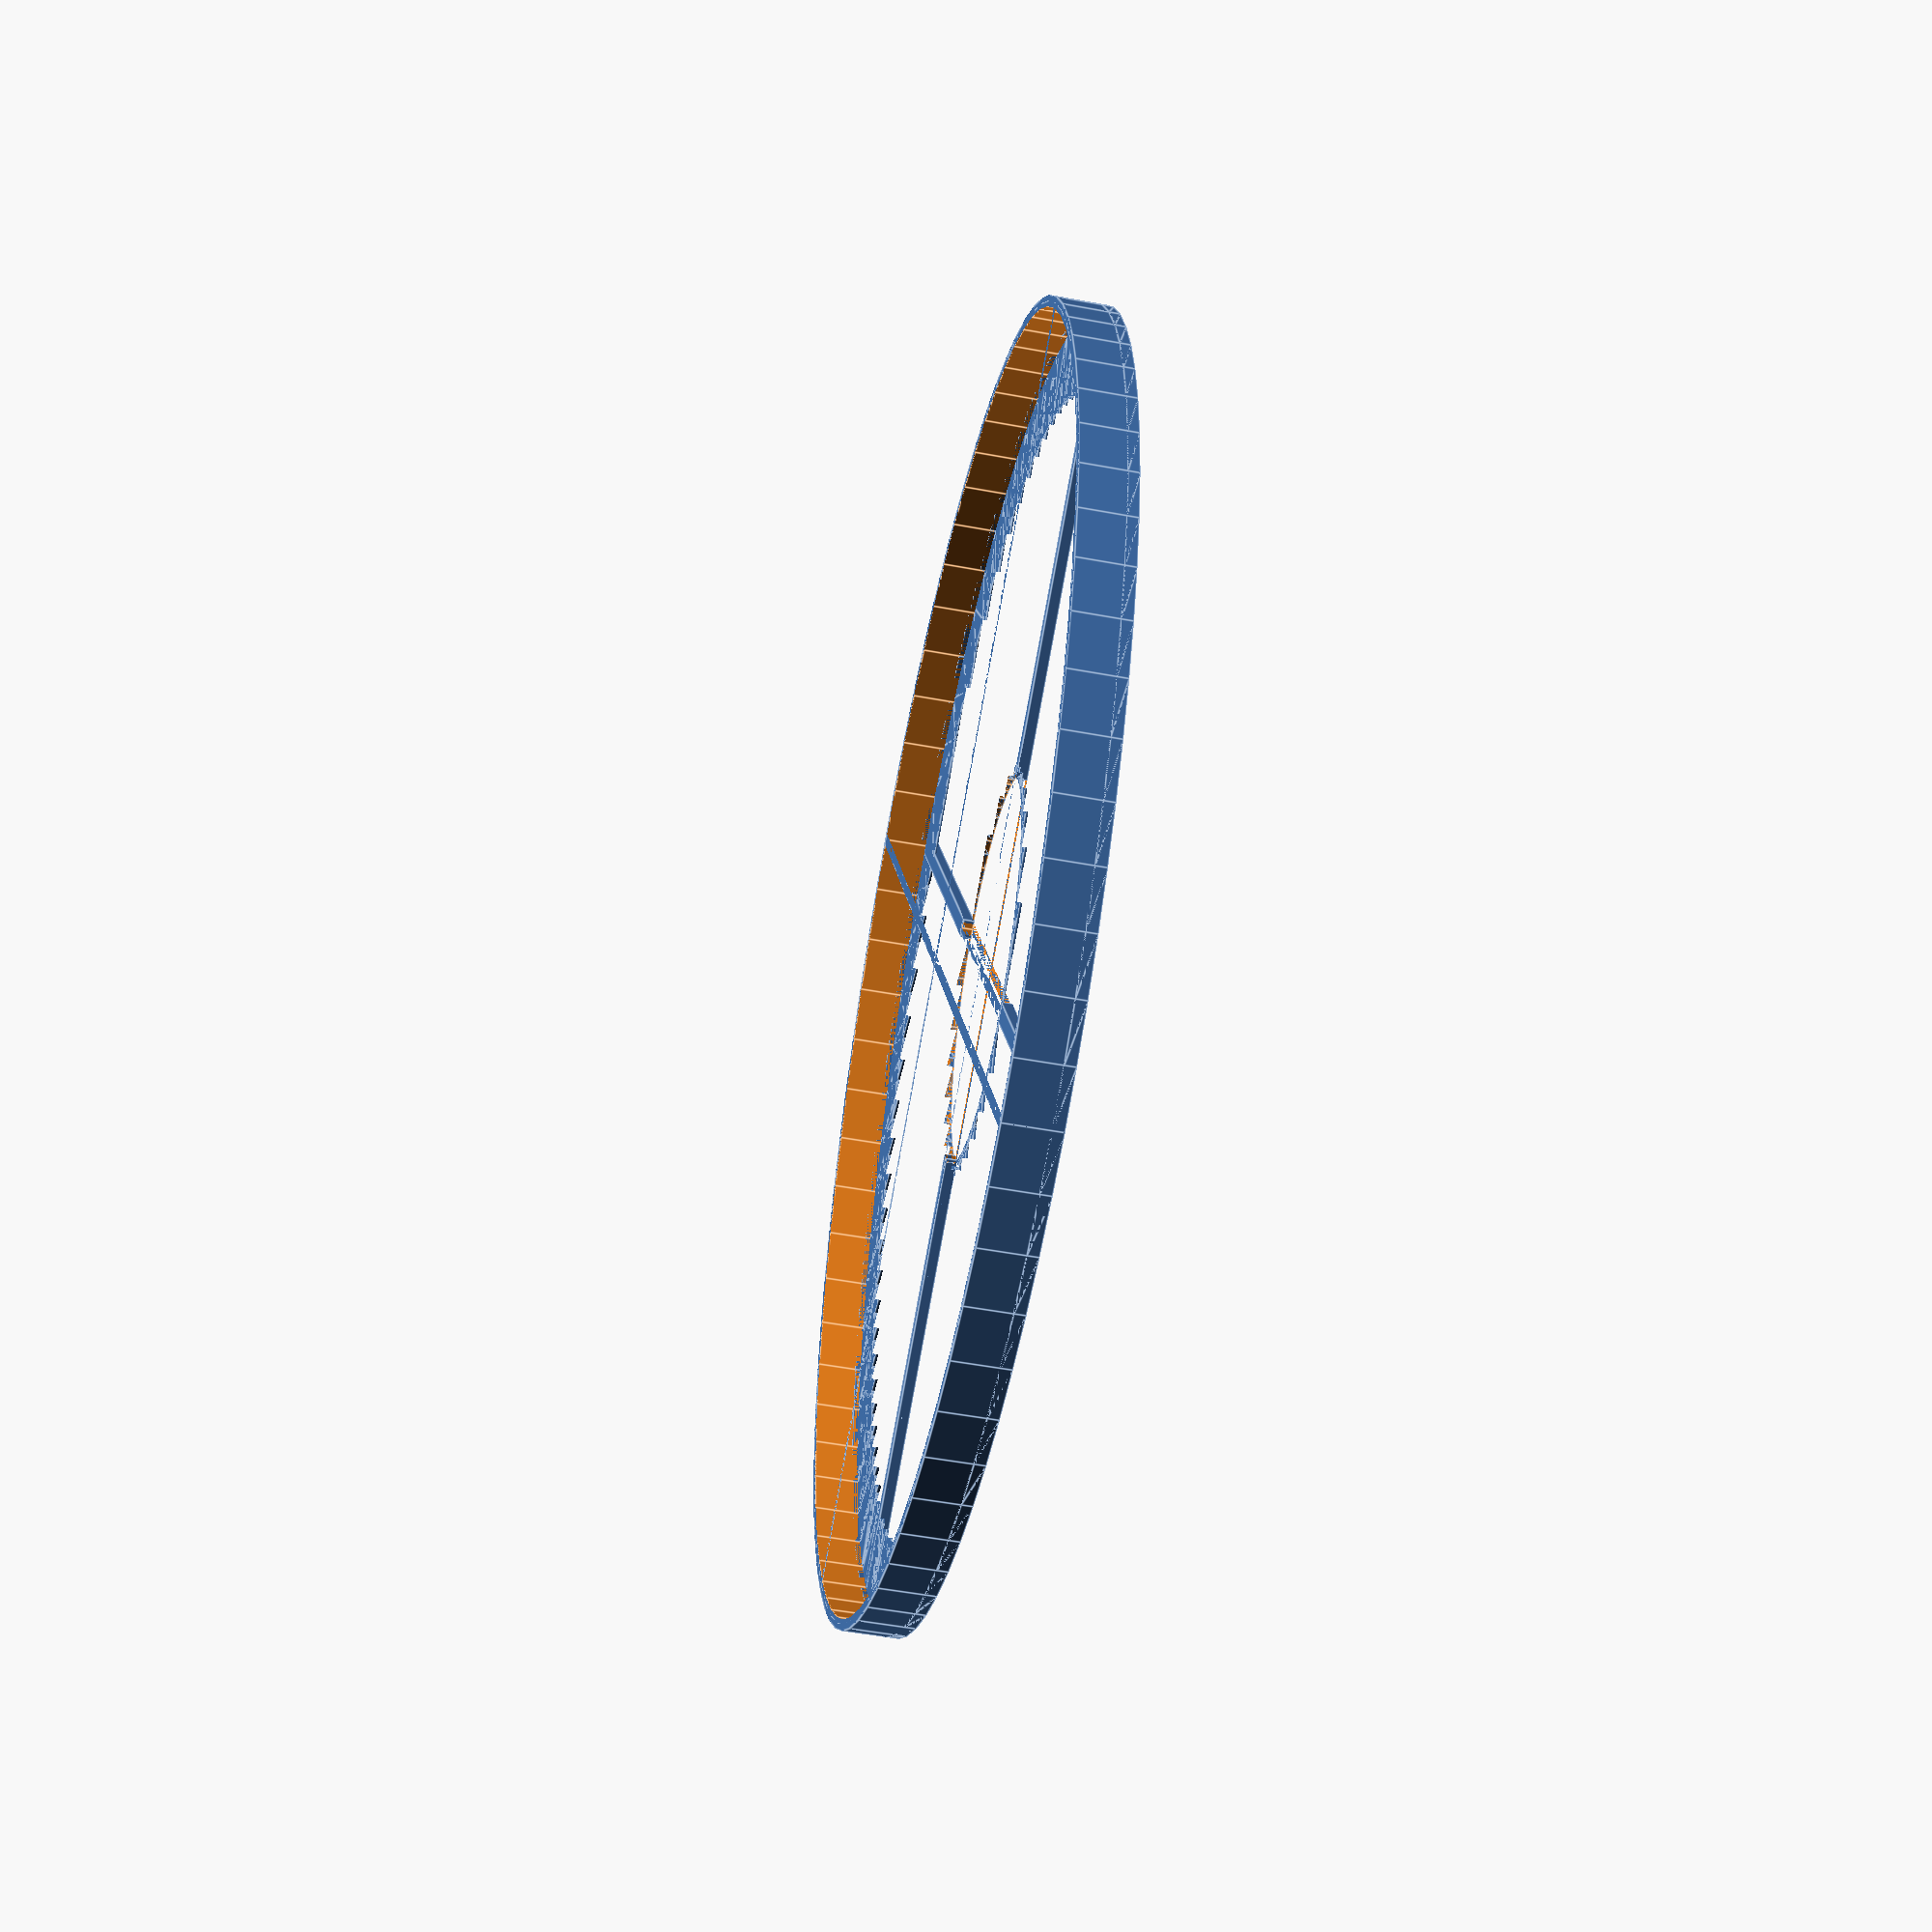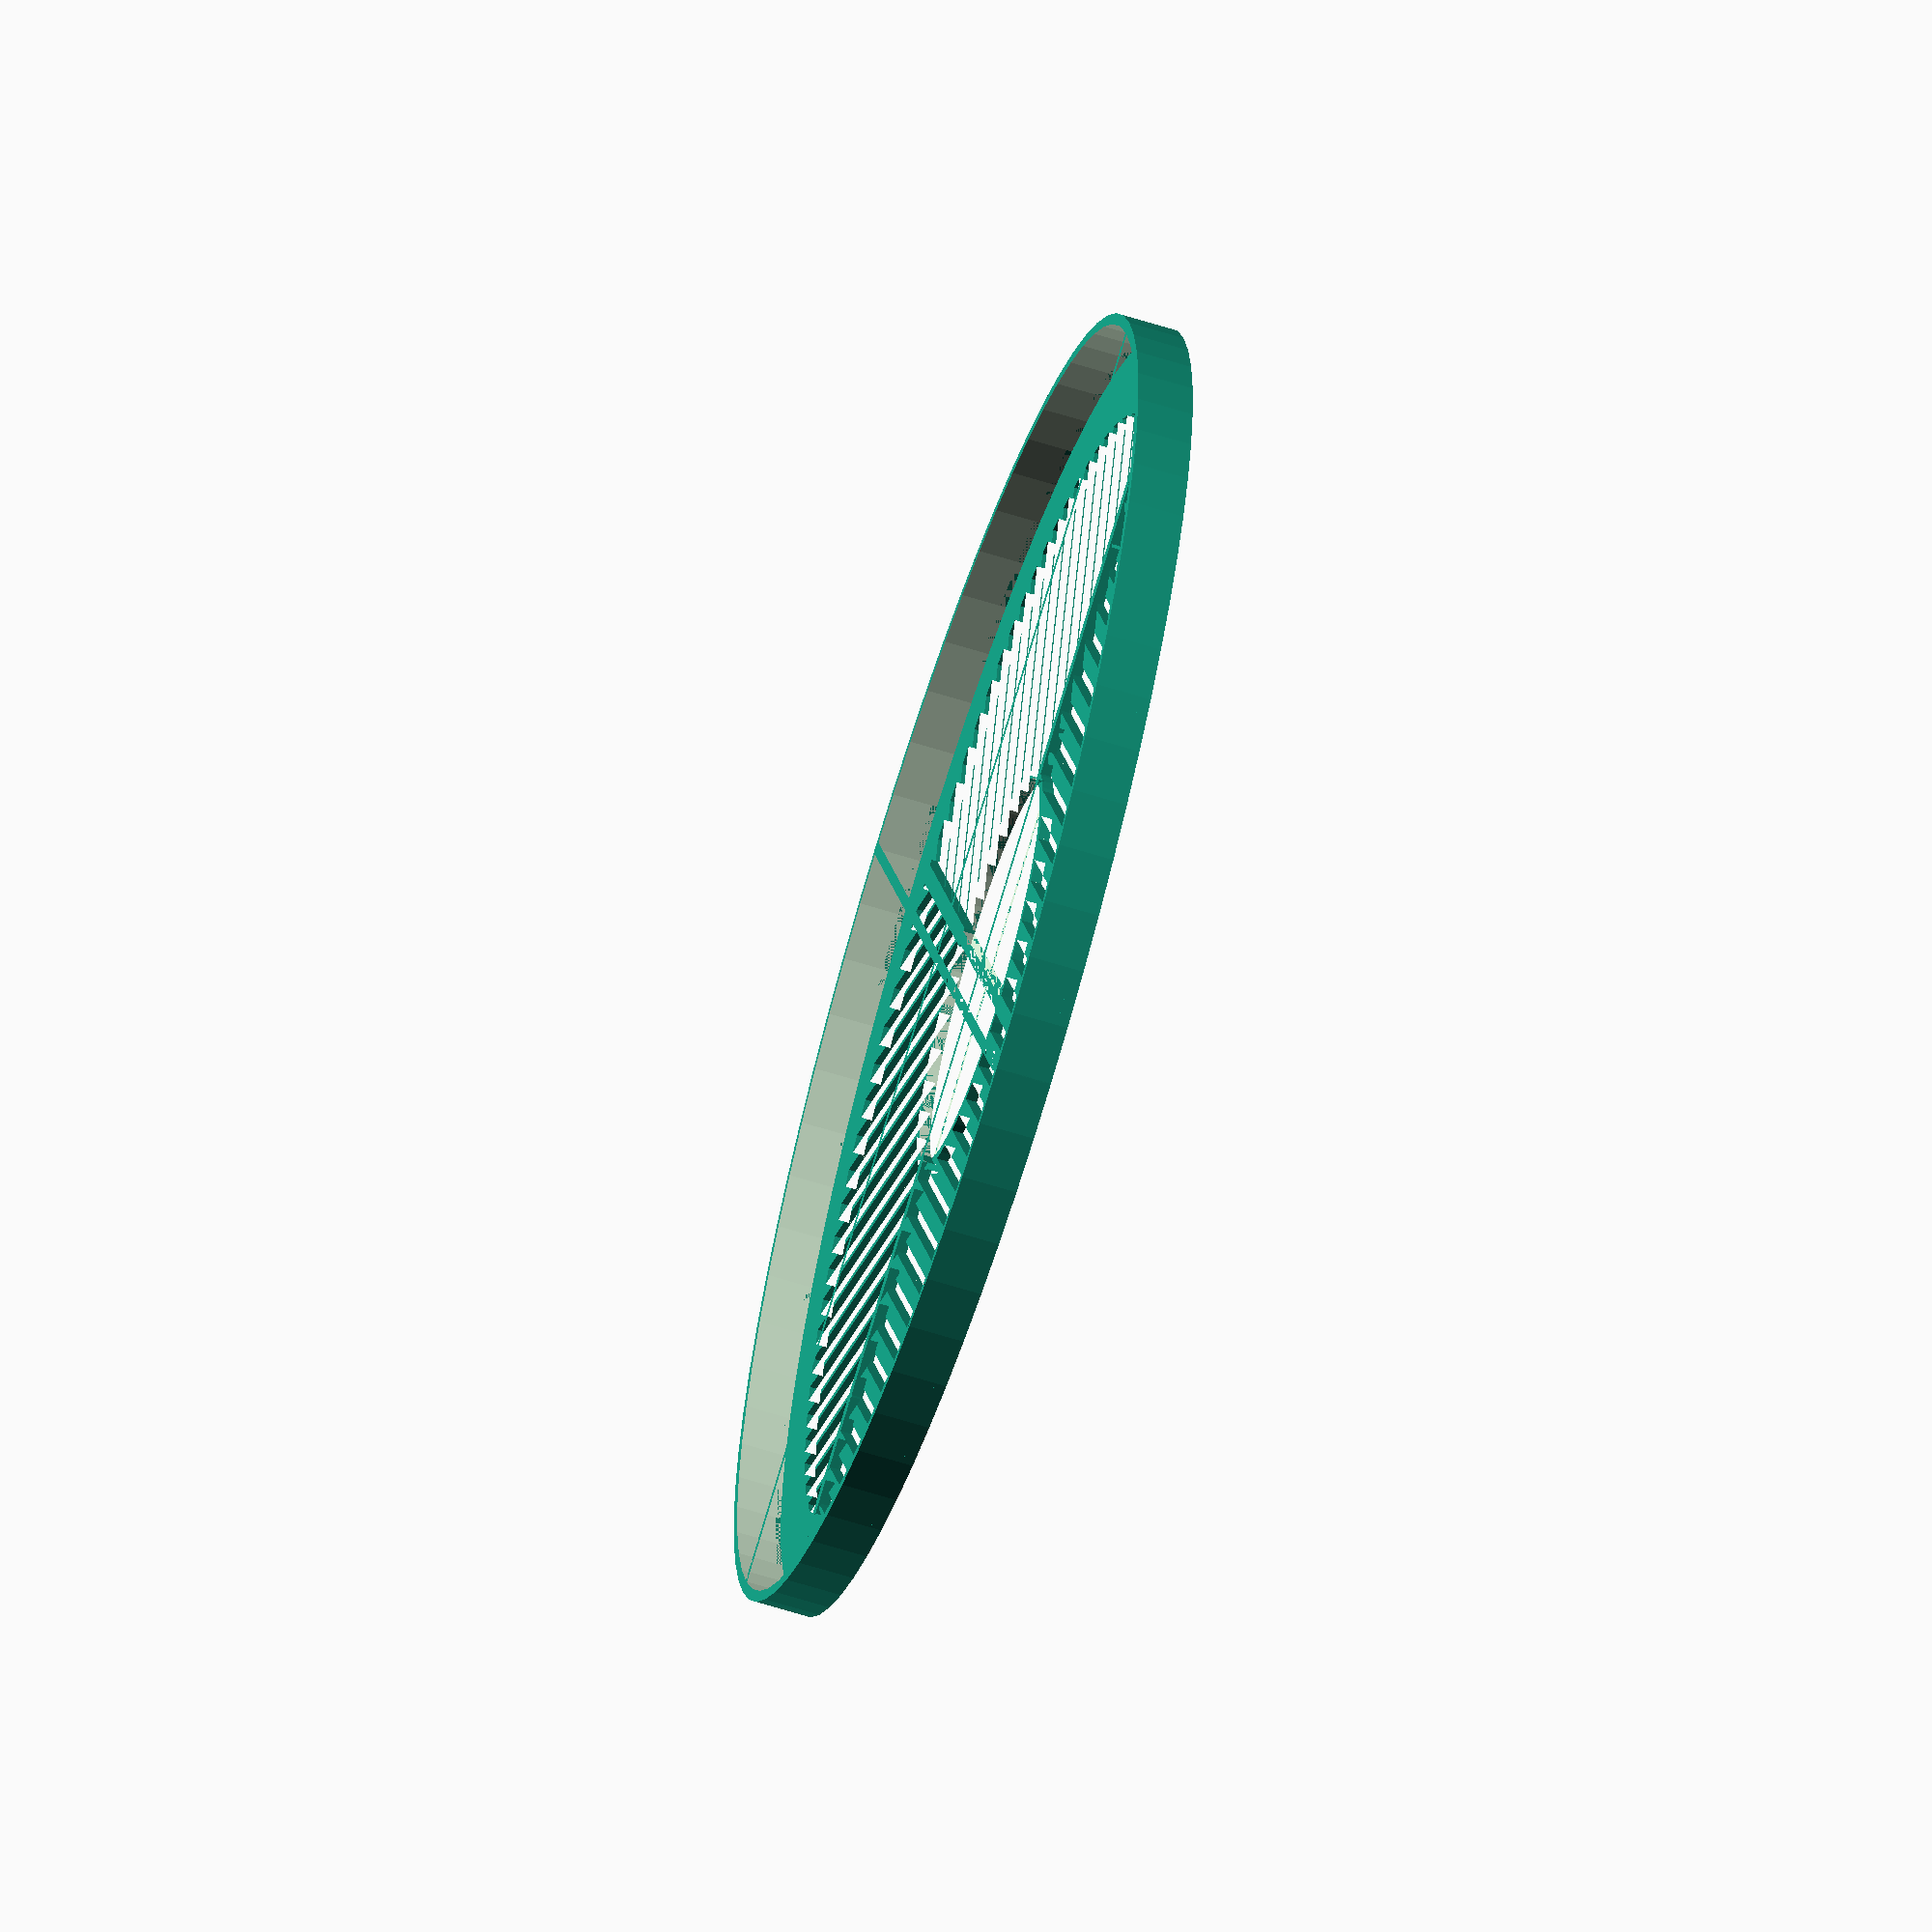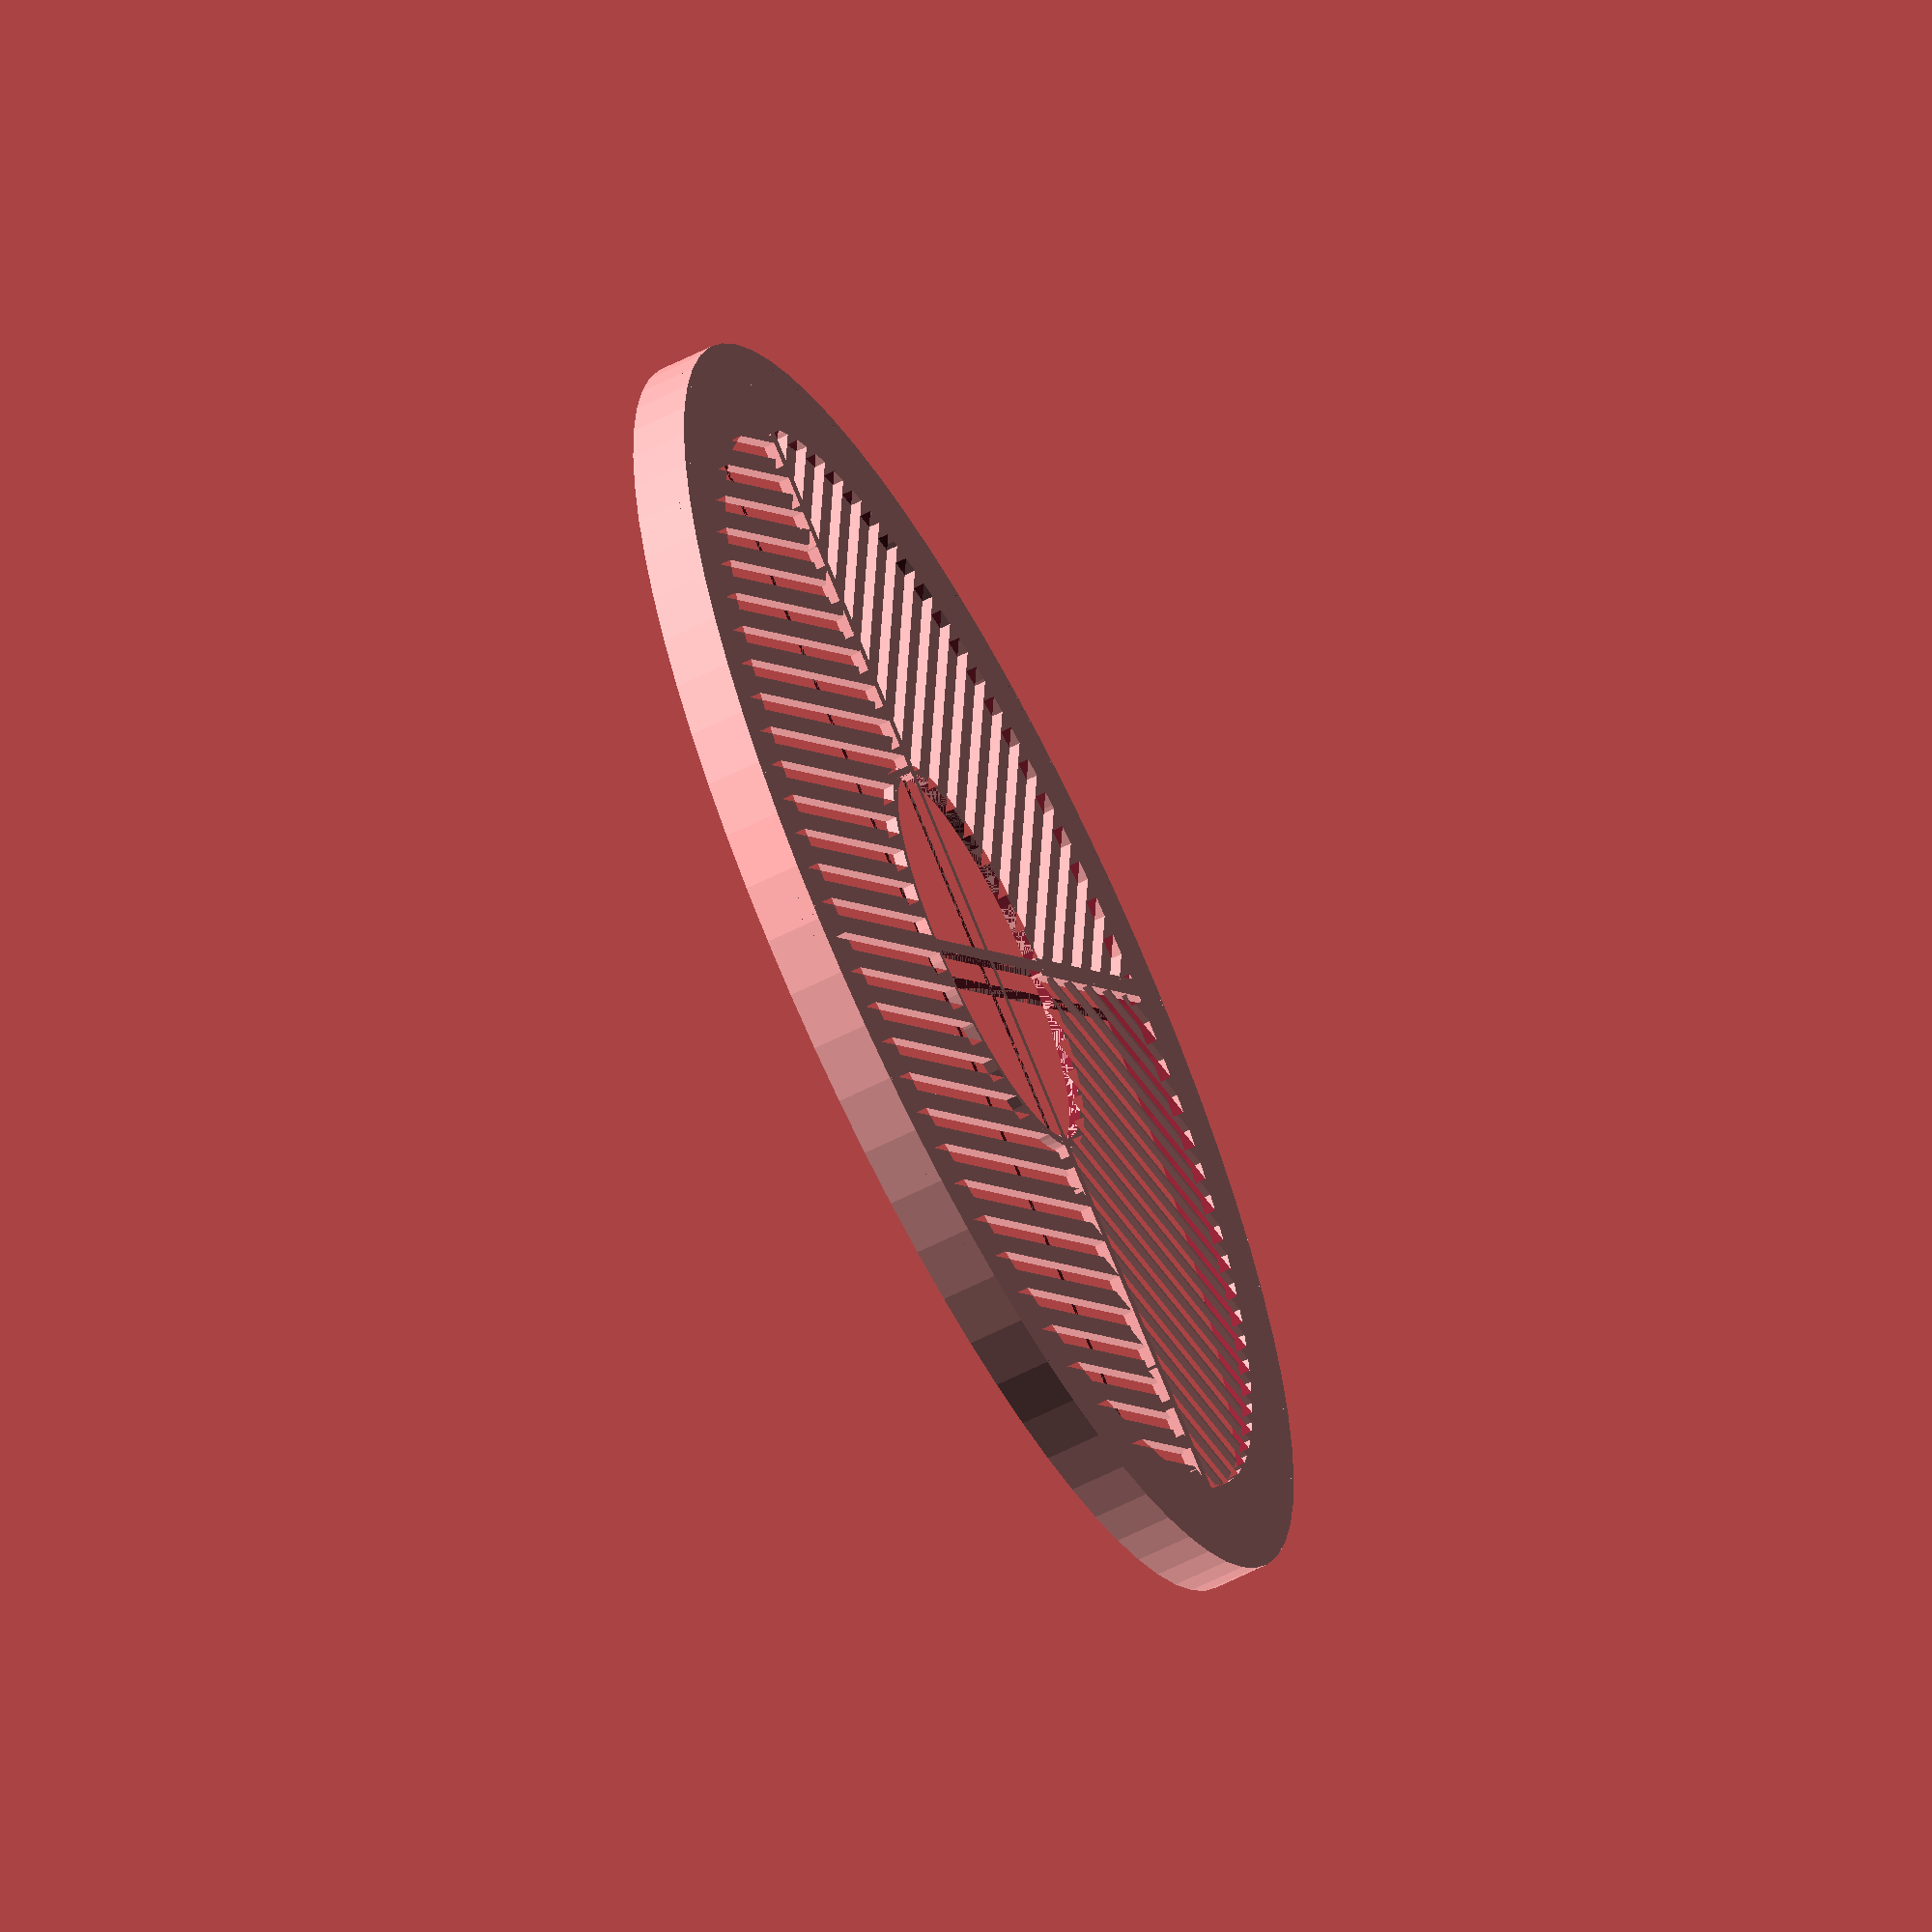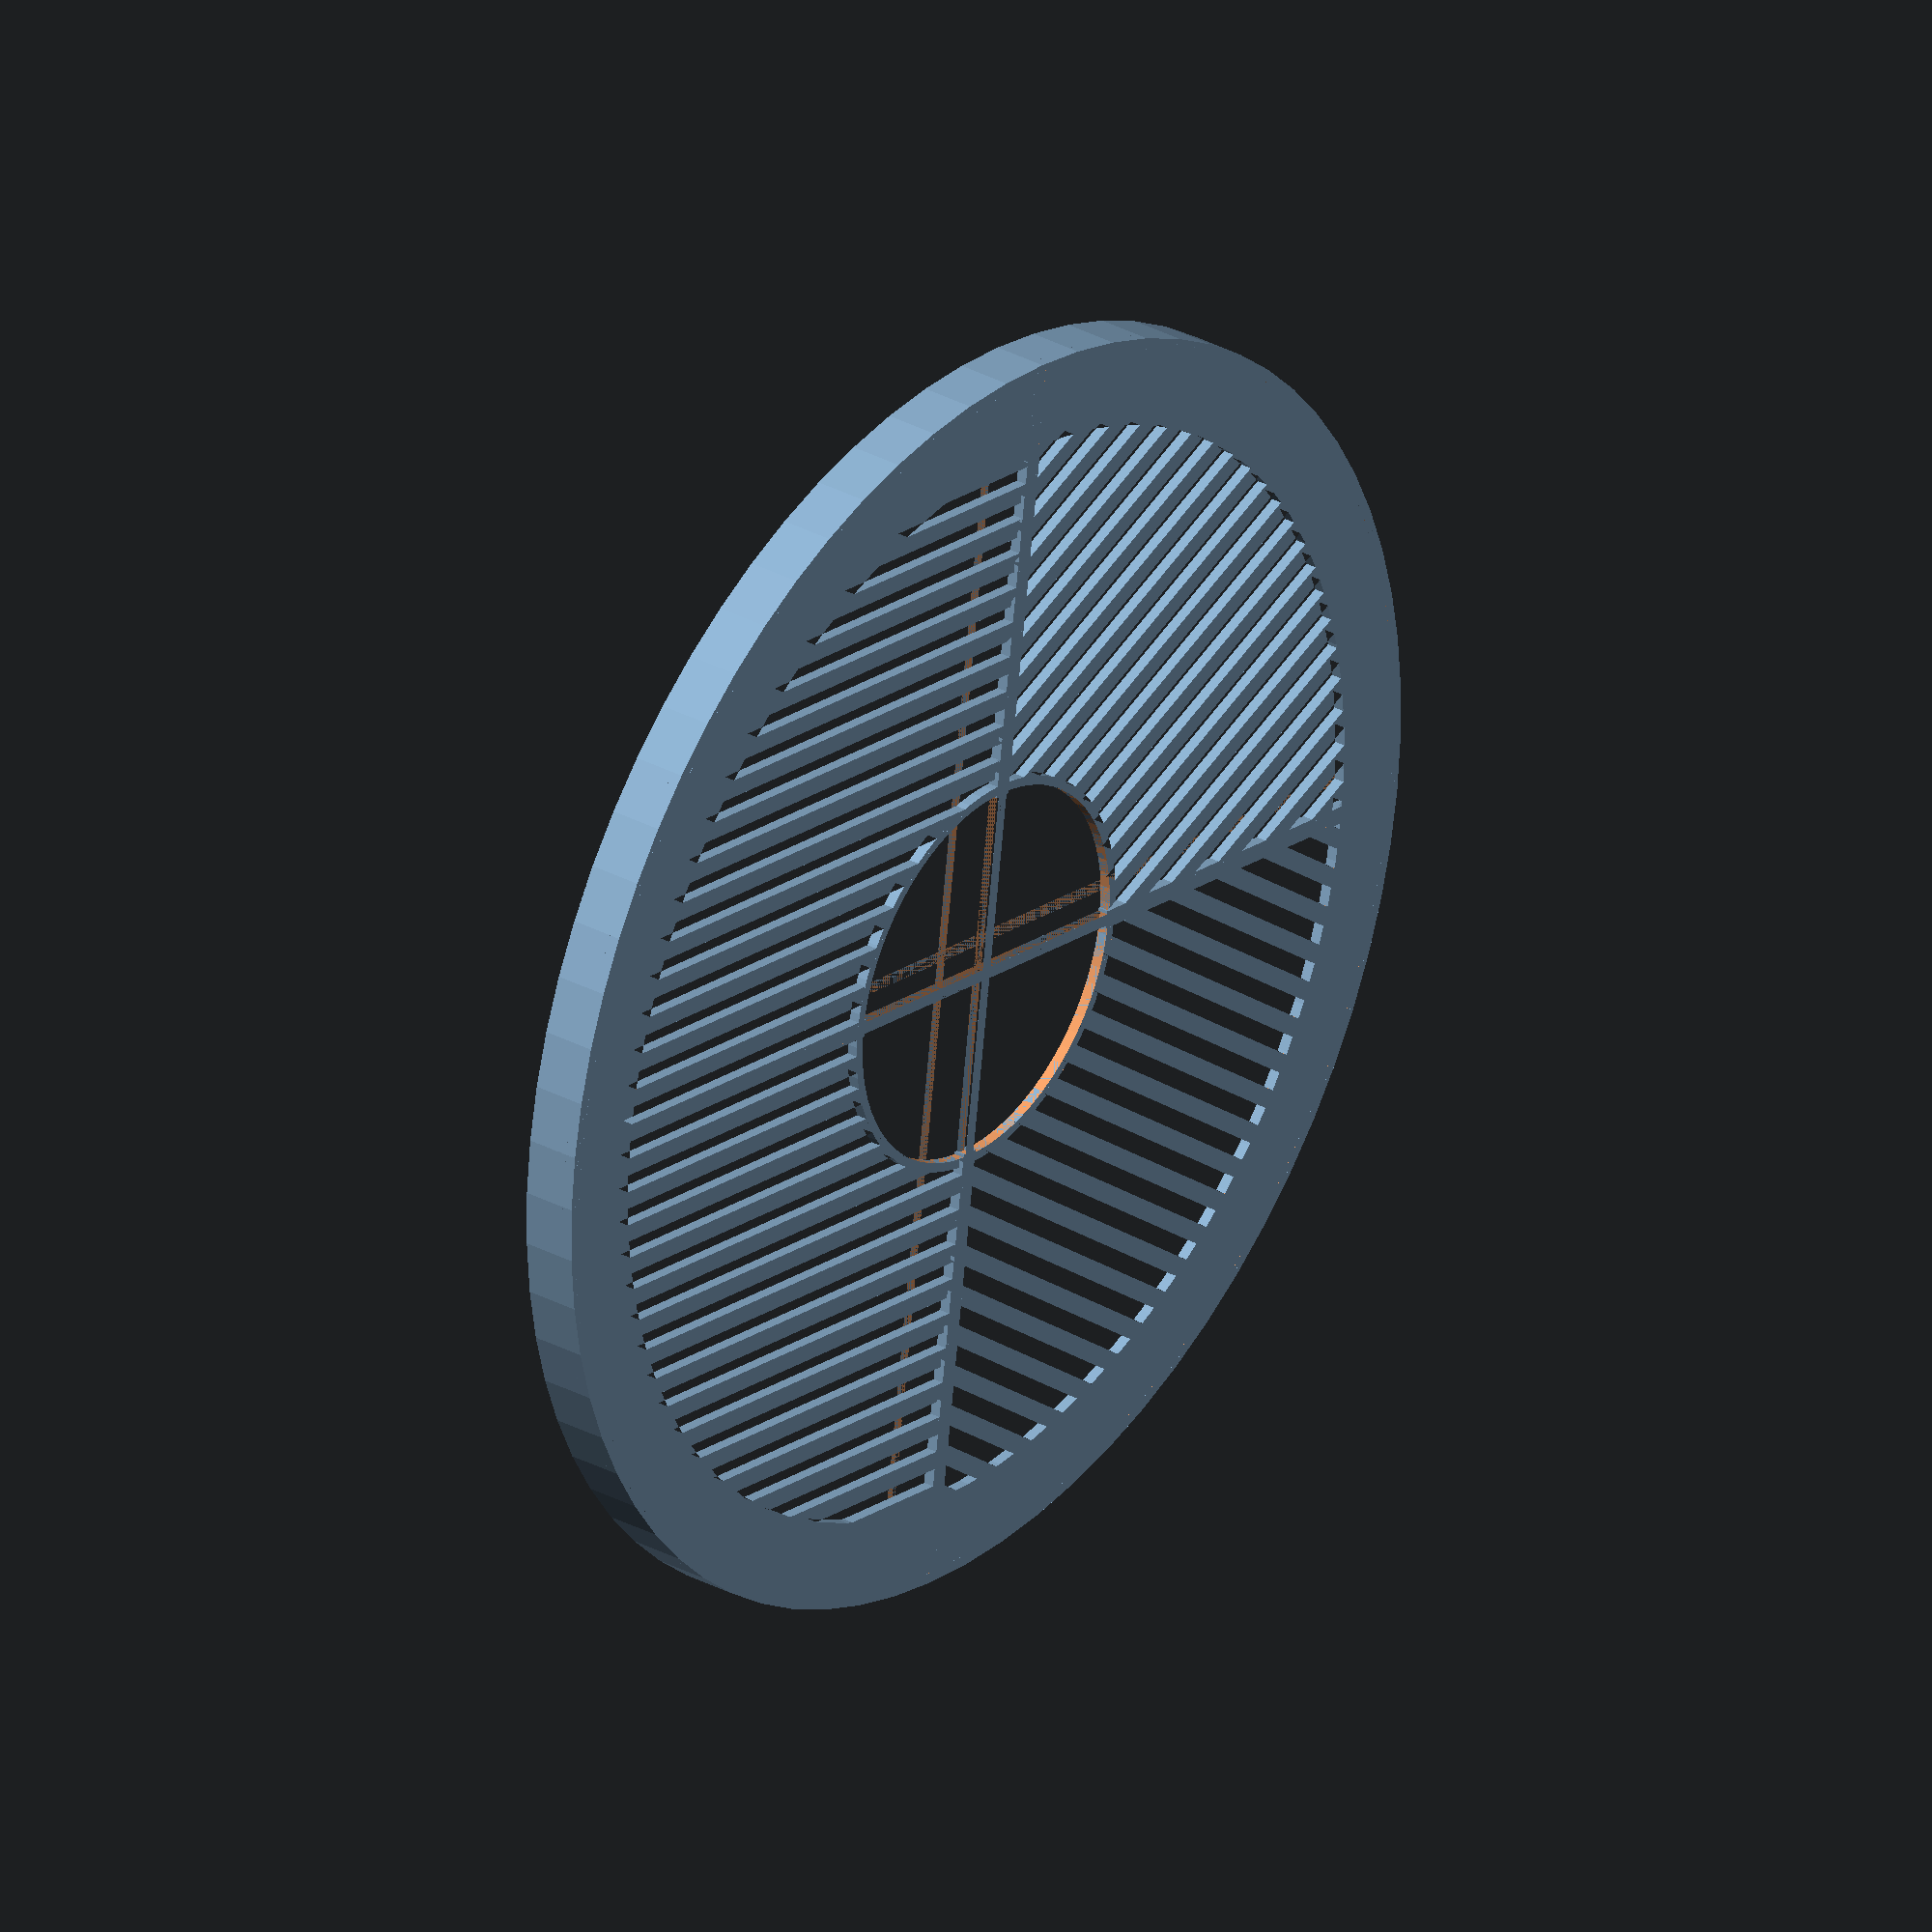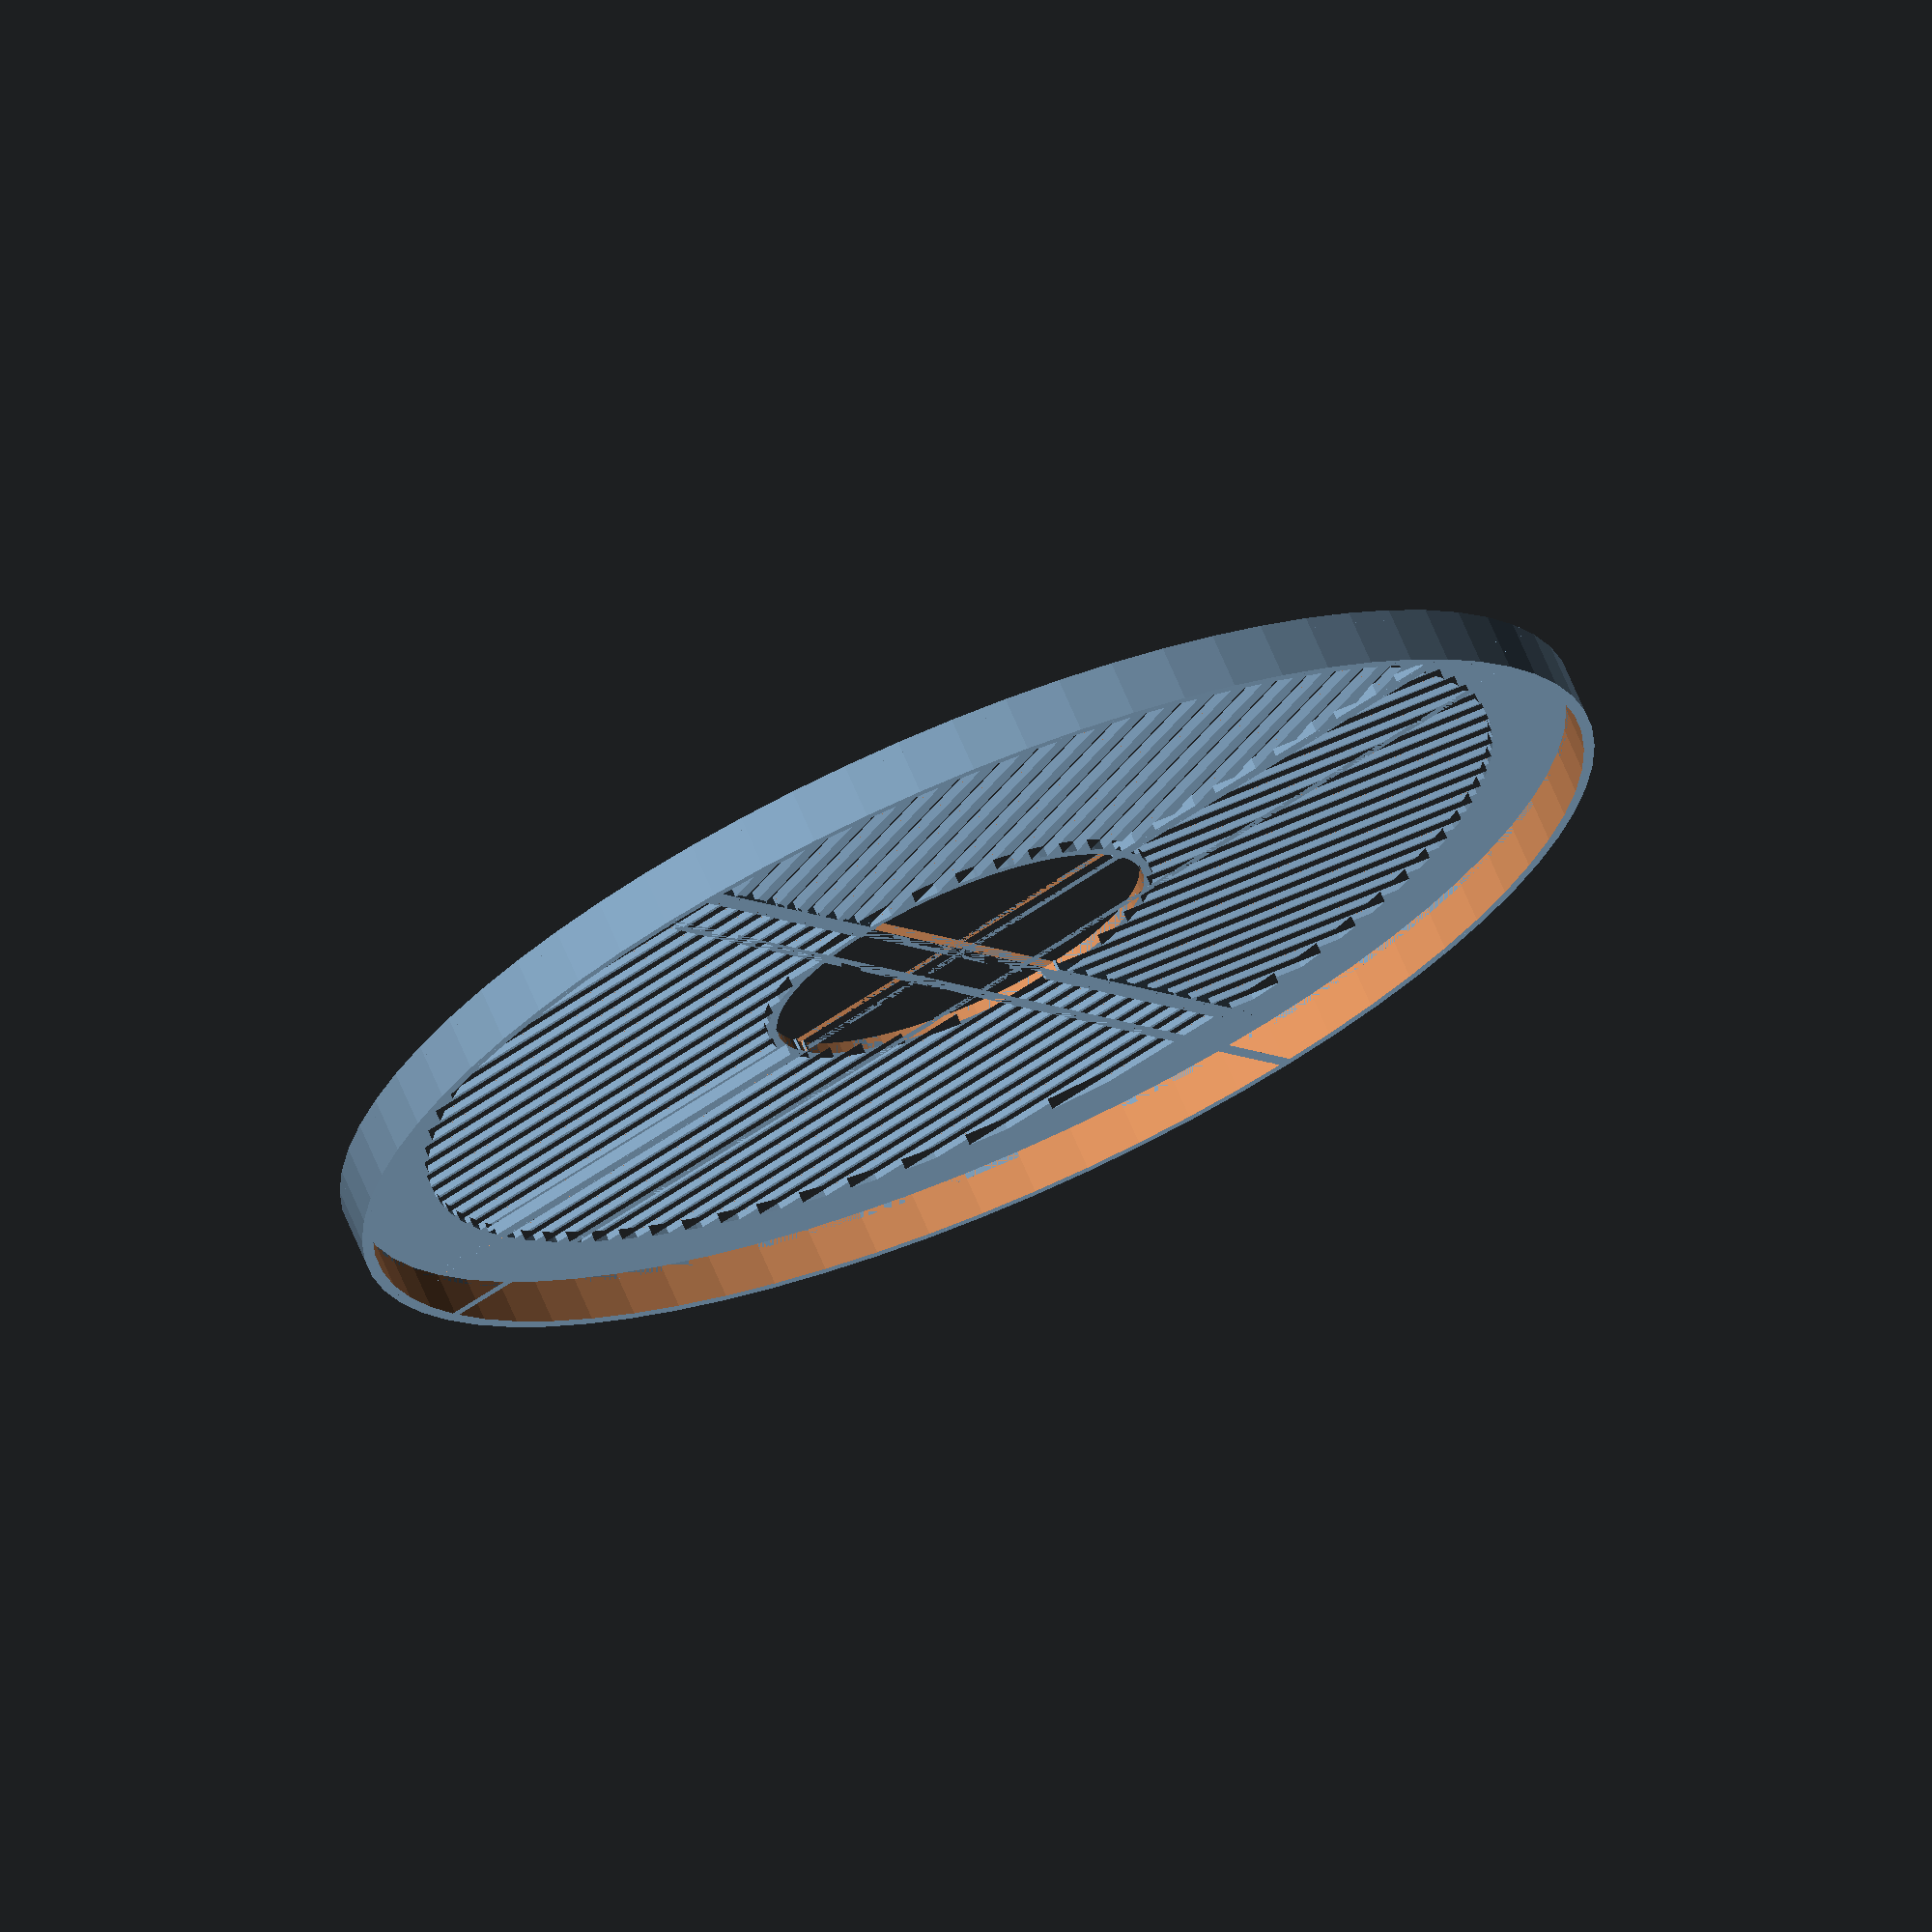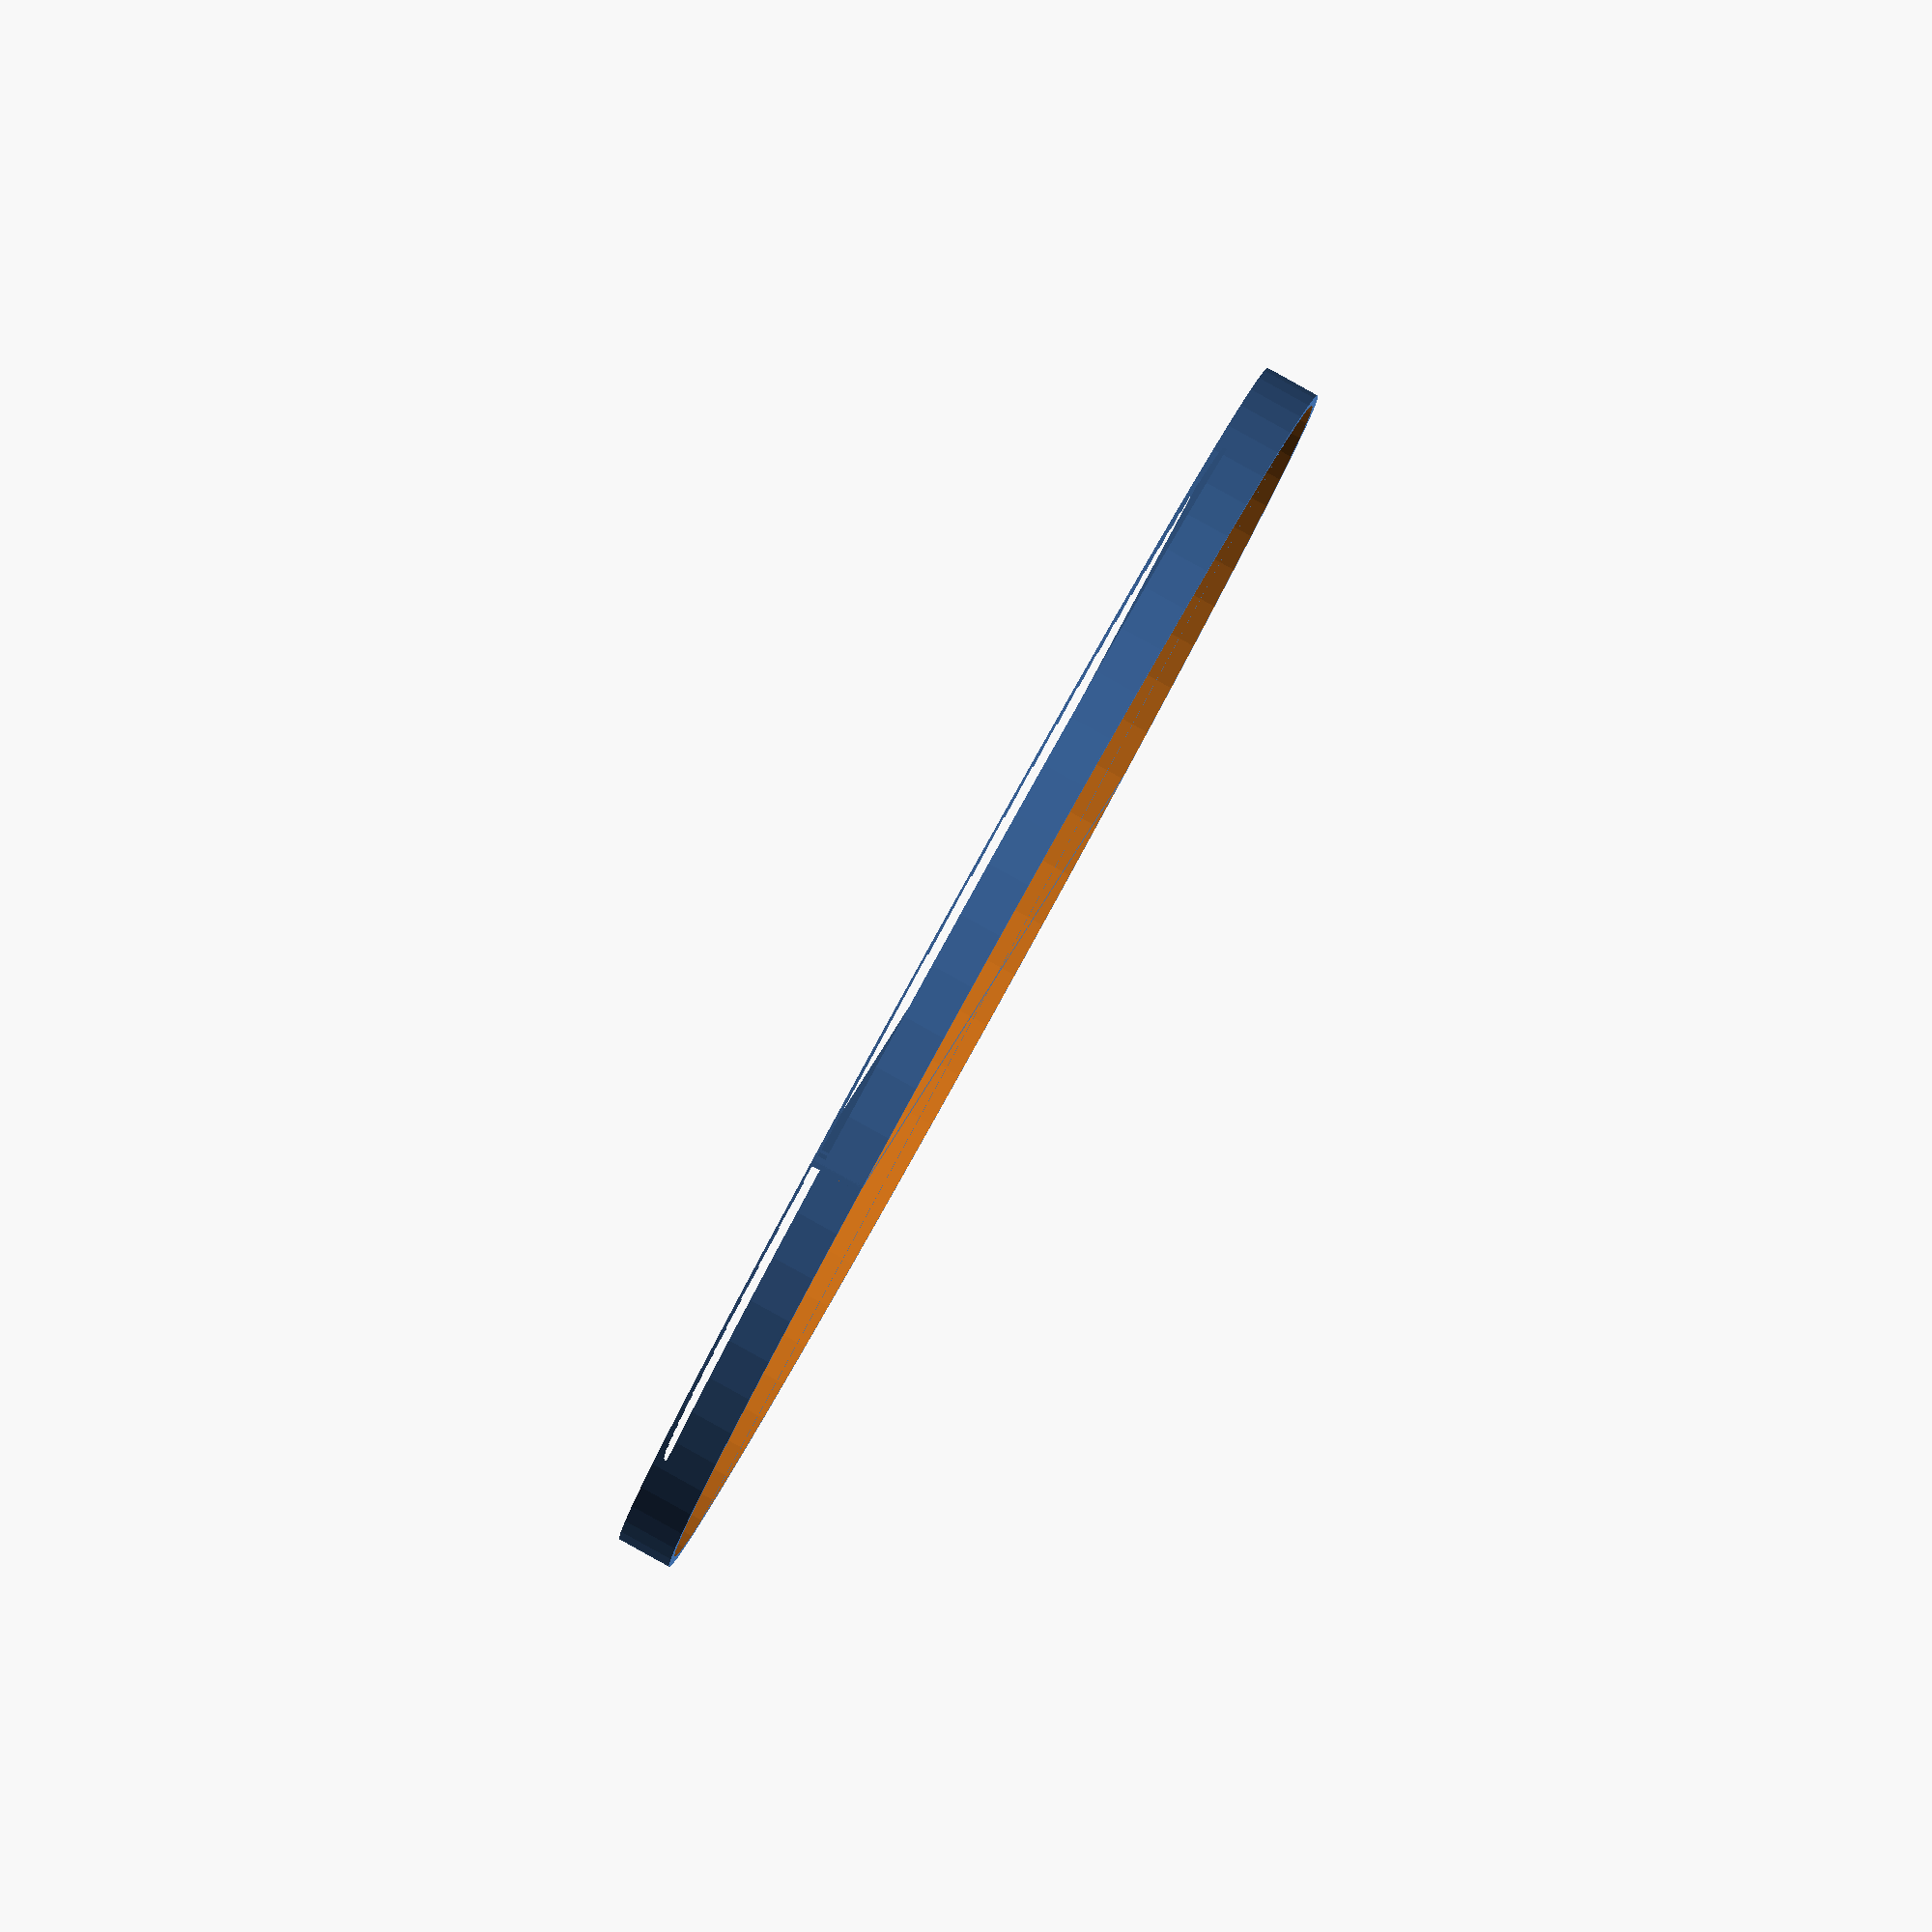
<openscad>
/*                                                
 * A Bahtinov mask generator.
 * Units in mm, default values are for
 * a Celestron NexStar GPS 8.
 *
 * Copyright 2014, Ella Astashonok
 * License: CC-BY-SA
 *
 * Original design by Brent Burton
 * ver. 2.1.0
 */

/* [Global] */

//Slect part to print
part = "all"; //[tl:Top Left, tr:Top Right, bl:Bottom Left, br:Bottom Right, all: All parts]

/* [Primary] */

// The telescope focus lenght 
focus = 1000; // [10:5000]

// The telescope light's path diameter.
aperture = 203; // [50:400]

// This is the diameter of the mask.
outer_Diameter = 235; // [51:500]

// Height of mask
mask_Height = 2; // [1:10]

// Diameter of secondary mirror holder. If no secondary, set to 0.
center_Hole_Diameter = 70; // [0:90]

// Height of outer border
outer_Height = 10; // [0:50]

//Inner border around center hole. Can be used as handle. 0 for no border. Negative values generate border on oposite side. Not recomended - hard to print. 
inner_Height = 0; // [-50:+50] 

// Split 4 parts distance (-1 for one pice mask)
split_Distance = -1; //[-1:20]

/* [Advanced] */

// Bahtinov factor used for calculate slot size. (should be from 150 to 200. You shouldn't need to tweak this unless your slots are too narrow for printing, in which case, divide the factor by 3)
bahtinov_factor = 150; // [50:200] 

// Width of the gaps and the bars (0-for auto calculate).
slot_Size = 0; // [0:10]

// Width of central bars (0 foor same as bars and gaps)
central_bars_width = 0; //[0:20]

// Angle of slots
slots_Orientation = 30; // [20:45]

// Layer size used to calculate separation distance when making splitted mask
split_layer_width = 0.3;


outerDiameter = outer_Diameter;
maskHeight=mask_Height;
outerHeight=outer_Height;
handle = inner_Height;
bahtinov = bahtinov_factor;
slotSize = slot_Size;
slotsOrientation = slots_Orientation;
central_bars = central_bars_width;
split_layer = split_layer_width;

layer = split_Distance >= 0 || part != "all" ? split_layer : 0;
gap = slotSize > layer*2 ? slotSize : getGap(focus, bahtinov) < layer*2 ? getGap(focus, bahtinov / 3)  : getGap(focus, bahtinov);
cBars1 = central_bars > 0 ? (central_bars > gap ? central_bars : gap) : gap;
cBars = cBars1 > layer*5 || split_Distance < 0 ? cBars1 : layer*5;
centerHoleDiameter = center_Hole_Diameter > 0 && center_Hole_Diameter < cBars ? cBars : center_Hole_Diameter;
splitDistance = split_Distance > 0 && split_Distance < cBars ? cBars : split_Distance;
split = part != "all" && splitDistance < cBars*2 ? cBars*2 : (splitDistance < 0 ? 0 : splitDistance); 
//split = splitDistance < 0 ? 0 : splitDistance;
handleHeight = abs(handle);
echo("Gap size: ", gap);	

print_main(part);

function getGap(focus, bahtinov) = round(focus/bahtinov*100+0.5)/200;

/* create a series of bars covering roughly one half of the
 * scope aperture. Located in the +X side.
 */
module bars(gap, width, num=5, split) {
    num = round(num);
    for (i=[-num:0]) {
        translate([width/2+split,i*2*gap-split+gap]) square([width,gap], center=true);
    }
    for (i=[0:num]) {
        translate([width/2+split,i*2*gap+split+gap]) square([width,gap], center=true);
    }
}

module bahtinovBars(gap,width, split) {
    numBars = round(aperture/2 / gap / 2 + 0.5);
    // +X +Y bars
	 translate([split, split, 0]) 
	 intersection() {
		rotate([0,0,slotsOrientation]) bars(gap, width, numBars, 0);
		square([outerDiameter/2, outerDiameter/2], center=false);
	 }
	 // +X -Y bars
	 translate([split, -split, 0]) 
	 intersection() {
		rotate([0,0,-slotsOrientation]) bars(gap, width, numBars, 0);
		translate([0,-outerDiameter/2]) square([outerDiameter/2, outerDiameter/2], center=false);
	 }
	 // -X bars
	 rotate([0,0,180]) bars(gap, width, numBars, split);
}

$fn=72;
module bahtinov2D() {
    width = aperture/2+1;
    difference() {                          // overall plate minus center hole
        union() {
				difference(){							  // trims the mask to aperture size
					
					for( pos = [0:3]){
							rotate([0, 0, pos*90]) 
								translate([split, split]) 
									circle(r=aperture/2+1);
					}
	            bahtinovBars(gap,width, split);
				}
            
				for( pos = [0:90:359]){
					rotate([0, 0, pos]) 
						translate([split, split])
							intersection(){ 
								difference() {                  // makes the outer margin
	            				circle(r=outerDiameter/2);
	            				circle(r=aperture/2);
	            			}
								translate([0,layer/2,0]) square([outerDiameter/2, outerDiameter/2]);
							}
				}

            // Add center hole margin if needed:
				
            if (centerHoleDiameter > 0) {
					for(i = [0:90:359])
						rotate([0,0,i])
							translate([split, split])
                			intersection(){
									circle(r=(centerHoleDiameter+gap)/2);
									square([centerHoleDiameter/2+gap, centerHoleDiameter/2+gap]);
								}
            }
				

        	}//union
        	
         // Add center hole if needed:
			if (centerHoleDiameter > 0) {
				for(i = [0:90:359])
					rotate([0,0,i]){
	               intersection(){
							translate([split, split])
								circle(r=centerHoleDiameter/2);
							square([centerHoleDiameter/2+split,centerHoleDiameter/2+split]);
						}
					}
			}

		}//difference
      
}

module fakeMask(){
	for(i=[0:90:359]){
		rotate([0,0,i])		
			intersection(){
				translate([split,split,0])
					difference(){
						cylinder(r=outerDiameter/2, h=maskHeight);
						translate([0,0,-1])cylinder(r=centerHoleDiameter/2, h=maskHeight+2);
					}
				cube([outerDiameter/2+split,outerDiameter/2+split,maskHeight]);
			}
	}
}

module triangleX(x, y, z){
		translate([0, y/2,0])
       rotate([90,0,0])
			linear_extrude(height=y) polygon(points=[[0, 0],[x, 0],[0, z]], path=[[0,1,2]]);
}

module connector(width, height, depth, layer){
	w1 = width*3/2-layer*2;
	w2 = width/2-layer*2;
	h = height;
	translate([0,0,-depth/2])
		linear_extrude(height=depth)
			polygon(points=[[-w1/2, h/2], [w1/2, h/2], [w2/2, -h/2], [-w2/2, -h/2]], path=[0,1,2,3]);
}

module horisontalSplit(length,height,depth,connector_width,split){
		// Add split structural bars
		bar_hgt = height / 6;
		connector_hgt = height*2/3;
		union(){
			//%cube([cBars,layer,3],true);
			difference(){
				union(){
					translate([split+length/2,(split-bar_hgt/2+height/2), 0]) //bar1
						cube([length, bar_hgt, depth], true);
					translate([split+length/2, -(split-bar_hgt/2+height/2), 0]) //bar2
						cube([length, bar_hgt, depth], true);
				}
				if(centerHoleDiameter<=0)
					translate([split,0,-1]) //bar2
						cube([height*2/3, split*2+height, depth+2], true);
				else
					union(){
						translate([split-centerHoleDiameter/2+gap/2,split,-depth/2-1]) //bar2
							cylinder(r=centerHoleDiameter/2, h=depth+2);
						translate([split-centerHoleDiameter/2+gap/2,-split,-depth/2-1]) //bar2
							cylinder(r=centerHoleDiameter/2, h=depth+2);
					}
			}
			intersection(){
				for(i=[connector_width*3/2-bar_hgt*3:connector_width*2:length+connector_width]){
					translate([i+split,-(split-connector_hgt/2+height/2-bar_hgt+layer),0])
						connector(connector_width-layer/2, connector_hgt, depth, layer);
					//if(i+connector_width*2 <= length+connector_width*2/3) 
					translate([i+split+connector_width,split-connector_hgt/2+height/2-bar_hgt+layer,0])
					rotate([0,0,180])
						connector(connector_width-layer/2, connector_hgt, depth, layer); 
				}
				translate([split+length/2/*+height/2-bar_hgt-layer*/, 0, 0])
					cube([length, split*2+height, depth], true);
				
			}
		}
	
}

module cylinderLocks(dOut,dIn,w,lock_h,layer,split){
	//Making outer border lock
	assign(wall = (dOut-dIn)/2)
 		for(i=[0:90:359]){ //outer lock
	 		rotate([0,0,i])
	   	translate([split,split,0]){
				intersection(){ //OuterLock
					difference(){ 
						cylinder (r=dOut/2, h=lock_h); //Outer wall 
						cylinder (r=dOut/2-(wall/2)+layer/2, h=lock_h); //Inner wall
	    			}
					translate([0,-w/3+layer,0])
						cube([dOut/2,w*2/3-layer,lock_h]);
				}
				rotate([0,0,90])
				intersection(){ //InterLock
					difference(){ 
						cylinder (r=dOut/2-(wall/2)-layer/2, h=lock_h); //Outer wall 
						cylinder (r=dIn/2, h=lock_h); //Inner wall
	    			}
					translate([0,-w/3,0])
						cube([dOut/2,w*2/3-layer,lock_h]);
			}
		}
 }
}

module print_main(part="all"){
	echo ("Printing part:", part);

	translate([part!="all"?(outerDiameter/4+split/2):0,part!="all"?(outerDiameter/4+split/2):0,0])
	rotate([0,0,part=="tl"?90:part=="tr"?180:part=="br"?-90:0])
	intersection(){
		union() {
		difference(){
		union() {
			
		    linear_extrude(height=maskHeight) bahtinov2D();
			 //fakeMask();

			 //Outer Border
		    if(outerHeight > 0){
			 	for(i=[0:90:359]){
					rotate([0,0,i])
					  translate([split,split,maskHeight]){
							difference(){
								intersection(){
						    		union(){
										difference(){ 
											cylinder (r=outerDiameter/2, h=outerHeight-maskHeight); //Outer wall 
											translate([0,0,-1])
												cylinder (r=outerDiameter/2-(maskHeight), h=outerHeight-maskHeight+2); //Inner wall
						    			}
									}
									cube([outerDiameter/2,outerDiameter/2,outerHeight-maskHeight]); 
								}
							}
					  }
				}
			 }
			 
			 //Inner border / handle
			 assign(ht=handle<0?handleHeight:handleHeight-maskHeight)
		    if(handleHeight > 0){
				if (centerHoleDiameter > 0){
					translate([0,0,handle<0?handle-maskHeight:0])
					union(){
						for(i=[0:90:395]){
							rotate([0,0,i])
							  translate([split,split,maskHeight]){
									difference(){
										intersection(){
							    			difference(){ 
												cylinder (r=(centerHoleDiameter+gap)/2, h=ht); //Outer wall 
												translate([0,0,-1])
													cylinder (r=(centerHoleDiameter)/2, h=ht+2); //Inner wall
							    			}
											//translate([0,0,0])
											cube([centerHoleDiameter/2+gap/2,centerHoleDiameter/2+gap,ht]); 
										}
									}
							  }
						}
					}//union
				}//holeDiameter > 0
			 }//Handle

		}//union
			//Split parts
			assign(maxpl= max(outerHeight,maskHeight,handle>0?handle:0))
			assign(maxh = max(maskHeight, handleHeight, outerHeight, maxpl-handle))
			{
				echo("maxh:",maxh," maxpl:",maxpl," handle:",handle);
				translate([0,0,(handle<0?(maxpl+handle)/2:maxpl/2)]){//(maxh/2)*sign(handle)+(handle<0?maskHeight:0)]){
					cube([outerDiameter+split*2,cBars*2/3+split*2,maxh+2],true);		
					cube([cBars*2/3+split*2,outerDiameter+split*2,maxh+2],true);
				}
			}		
		}//difference
			 //Make connectors
			 assign(
				con_delta = (centerHoleDiameter > 0 ? (centerHoleDiameter)/2-(cBars/4-cBars/12) : 0),
				con_length=outerDiameter/2-(centerHoleDiameter > 0 ? (centerHoleDiameter)/2 : 0)
			 )
			 for(i=[0:90:359]){
				rotate([0,0,i])
					intersection(){
						difference(){
							translate([con_delta,0,maskHeight/2]){						
								if(splitDistance>=0 || part != "all")
									horisontalSplit(con_length, cBars, maskHeight, cBars, split);
								else
									translate([con_length/2,0,0])
										cube([con_length, cBars,maskHeight],true);

							}
							intersection(){
								union(){
									translate([split,split,-1])
										cylinder(r=(centerHoleDiameter+gap)/2+layer, h=maskHeight+2);
									translate([split,-split,-1])
										cylinder(r=(centerHoleDiameter+gap)/2+layer, h=maskHeight+2);
								}
								translate([split+outerDiameter/4,0,maskHeight/2])
									cube([outerDiameter/2,cBars*2/3+split*2,maskHeight+2],true);
							}
						}
						union(){
							translate([split,split,-1])	
								cylinder(r=outerDiameter/2-maskHeight-layer, h=maskHeight+2);
							translate([split,-split,-1])	
								cylinder(r=outerDiameter/2-maskHeight-layer, h=maskHeight+2);
						}
					}
			 }

			 //Making outer border lock
			 cylinderLocks(outerDiameter,outerDiameter-maskHeight*2,cBars,outerHeight > 0 ? outerHeight : maskHeight,layer,split);

			 //Making inner border lock
			 if(centerHoleDiameter > 0)
				assign(ht=handle<0?handleHeight:handleHeight-maskHeight)
				translate([0,0,handle<0?handle:0])
					assign(h=handle != 0 ? (maskHeight+(handle>0?handleHeight-maskHeight:handleHeight)) : maskHeight)
			 		cylinderLocks(centerHoleDiameter+gap,centerHoleDiameter,cBars,h,layer,split);
			
		}//union
		if (part != "all"){
			if (part == "tl"){
				translate([-(outerDiameter/2+1+split),0,handle < 0 ? handle : 0])
					cube([outerDiameter/2+1+split,outerDiameter/2+1+split,maskHeight+max(handleHeight, outerHeight, outerHeight-handle)]);
			}
			if (part == "tr"){
				translate([0,0,handle < 0 ? handle : 0])
					cube([outerDiameter/2+1+split,outerDiameter/2+1+split,maskHeight+max(handleHeight, outerHeight, outerHeight-handle)]);
			}
			if (part == "bl"){
				translate([-(outerDiameter/2+1+split),-(outerDiameter/2+1+split),handle < 0 ? handle : 0])
					cube([outerDiameter/2+1+split,outerDiameter/2+1+split,maskHeight+max(handleHeight, outerHeight, outerHeight-handle)]);			
			}
			if (part == "br"){
				translate([0,-(outerDiameter/2+1+split),handle < 0 ? handle : 0])
					cube([outerDiameter/2+1+split,outerDiameter/2+1+split,maskHeight+max(handleHeight, outerHeight, outerHeight-handle)]);
			}
			
		}
	}//intersection

}//main_print

</openscad>
<views>
elev=231.2 azim=332.9 roll=101.5 proj=p view=edges
elev=63.8 azim=252.6 roll=72.4 proj=o view=solid
elev=62.4 azim=236.1 roll=117.1 proj=o view=wireframe
elev=329.7 azim=172.2 roll=128.3 proj=o view=solid
elev=289.7 azim=329.6 roll=337.0 proj=o view=wireframe
elev=92.8 azim=336.2 roll=241.0 proj=o view=solid
</views>
